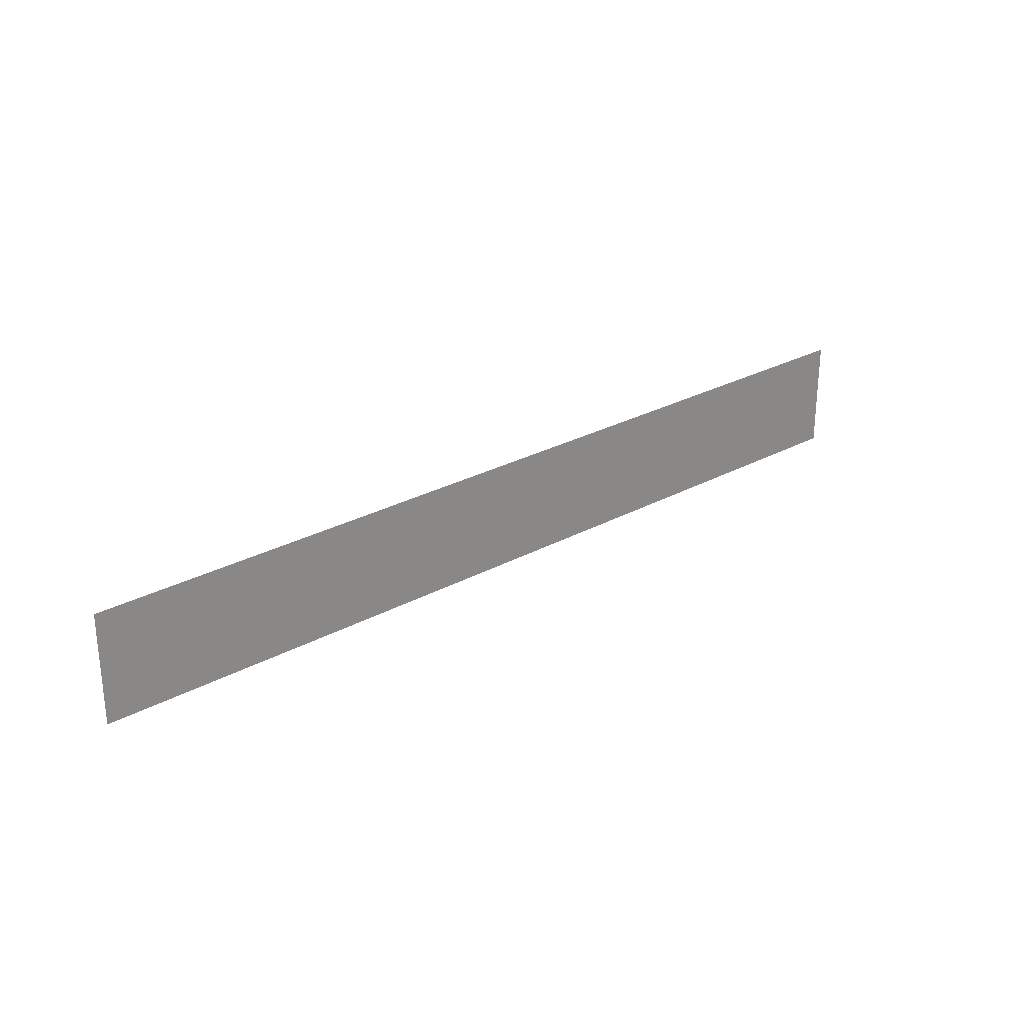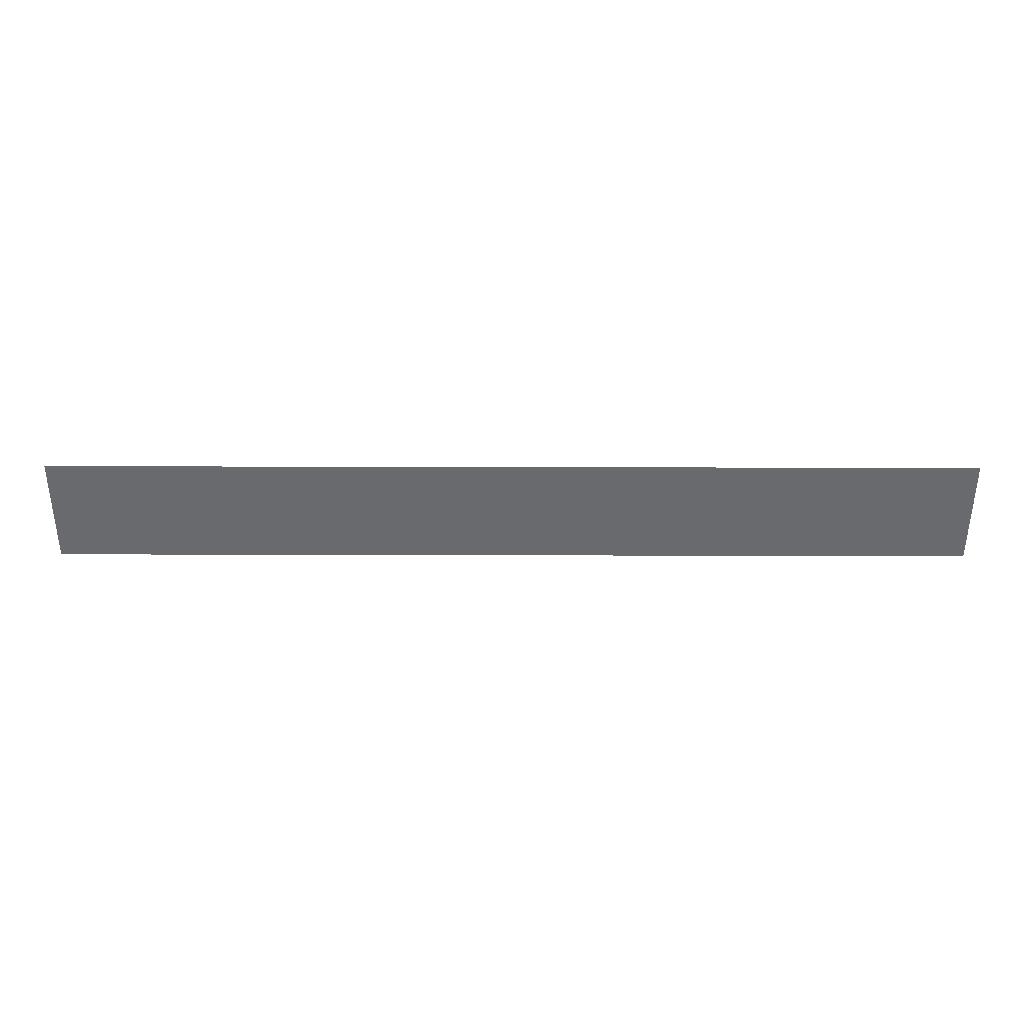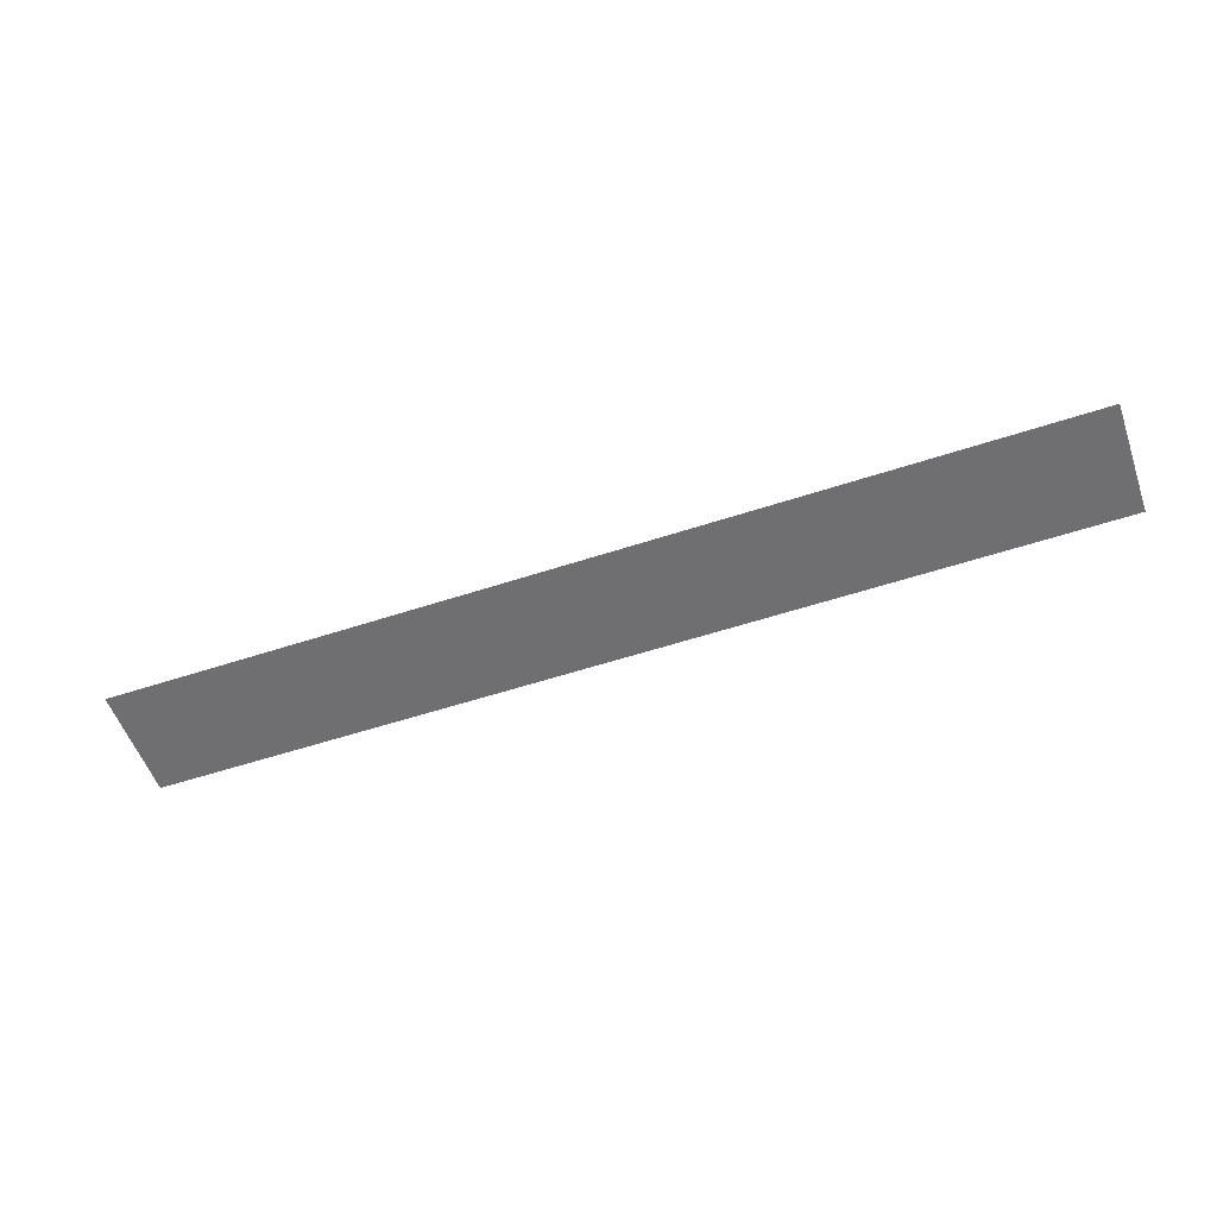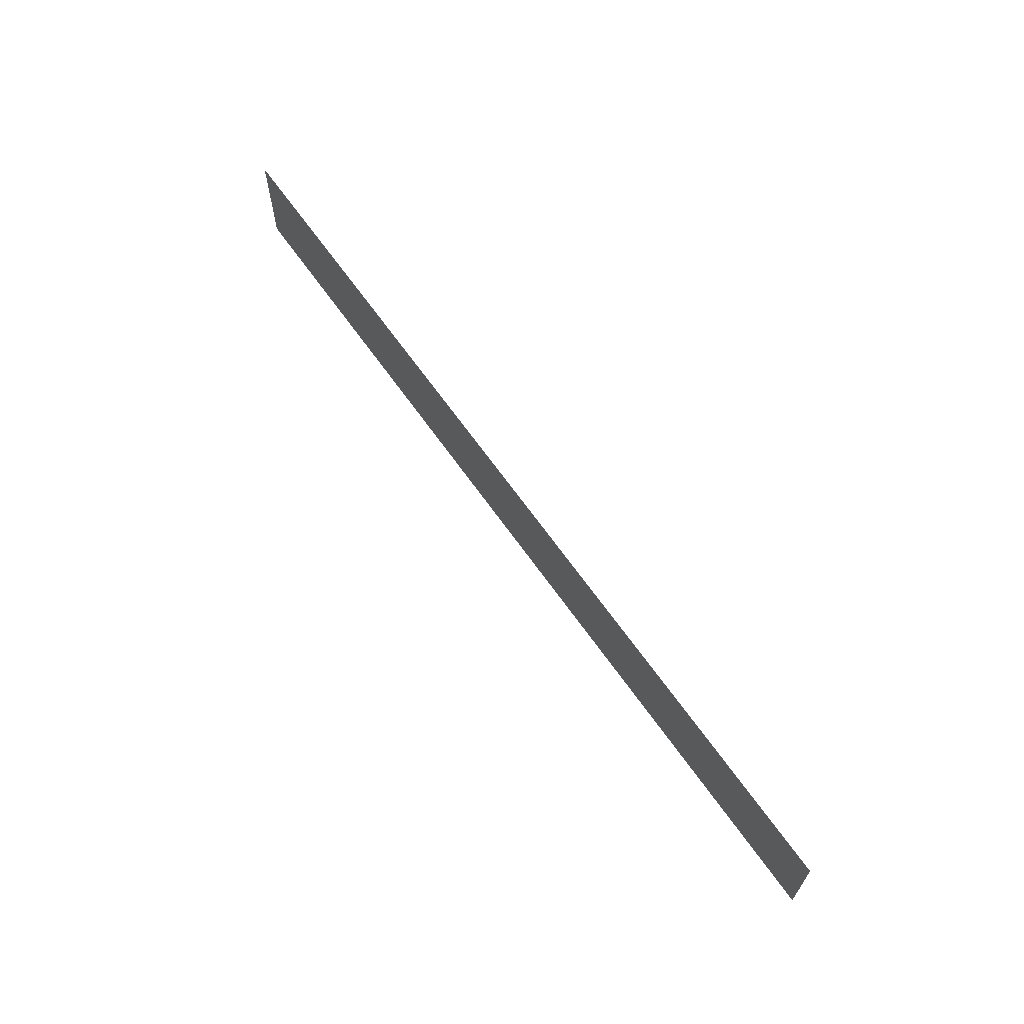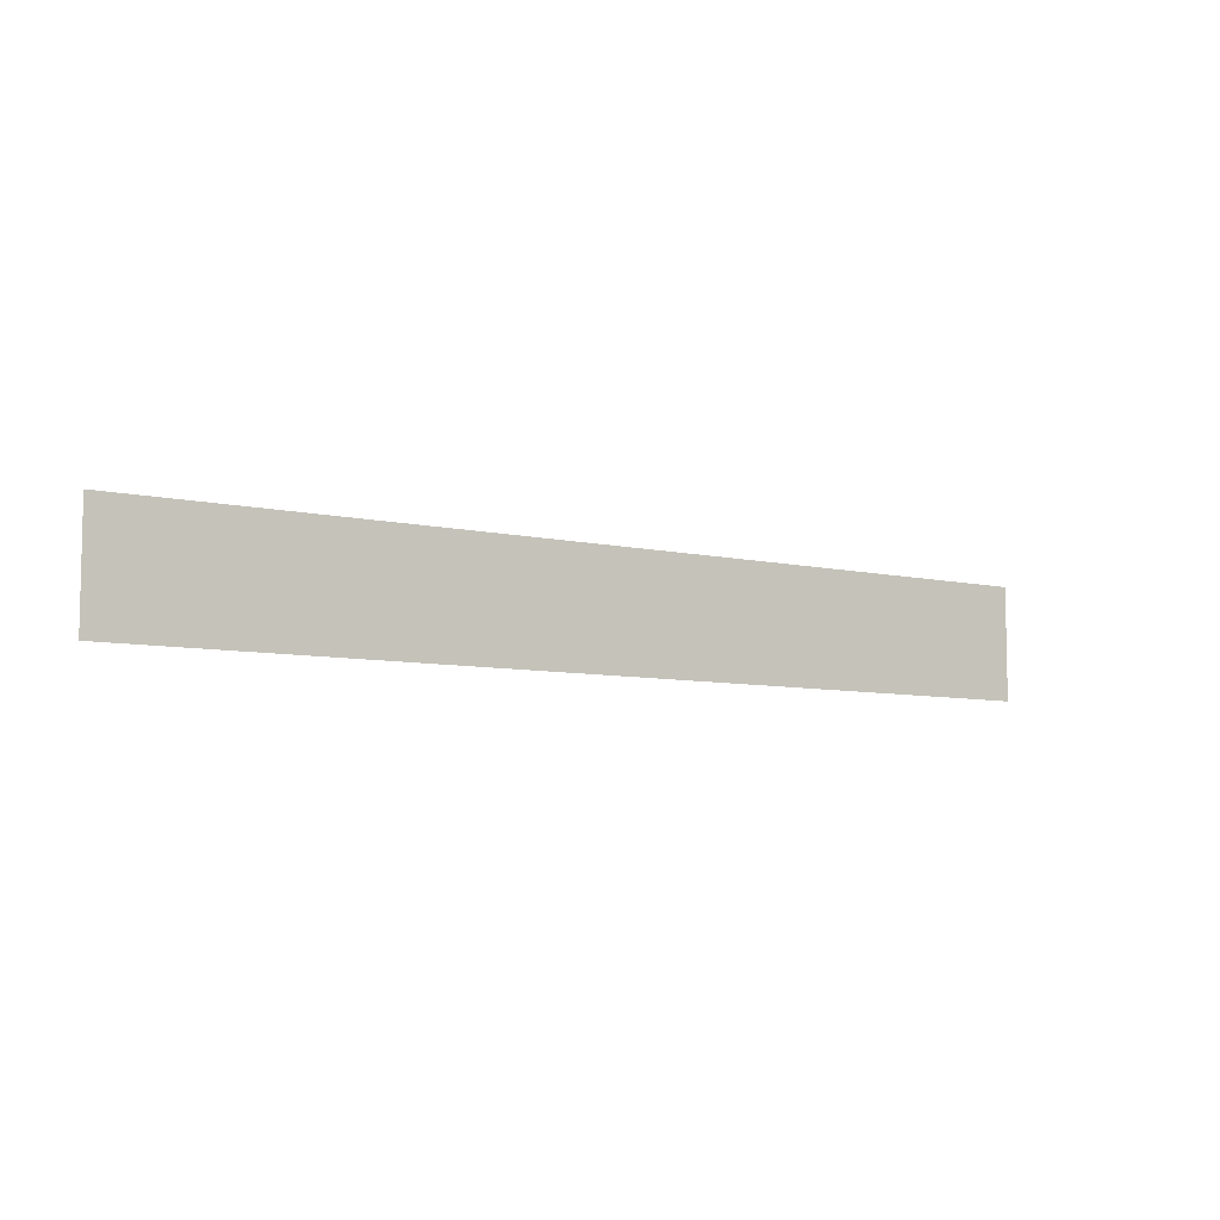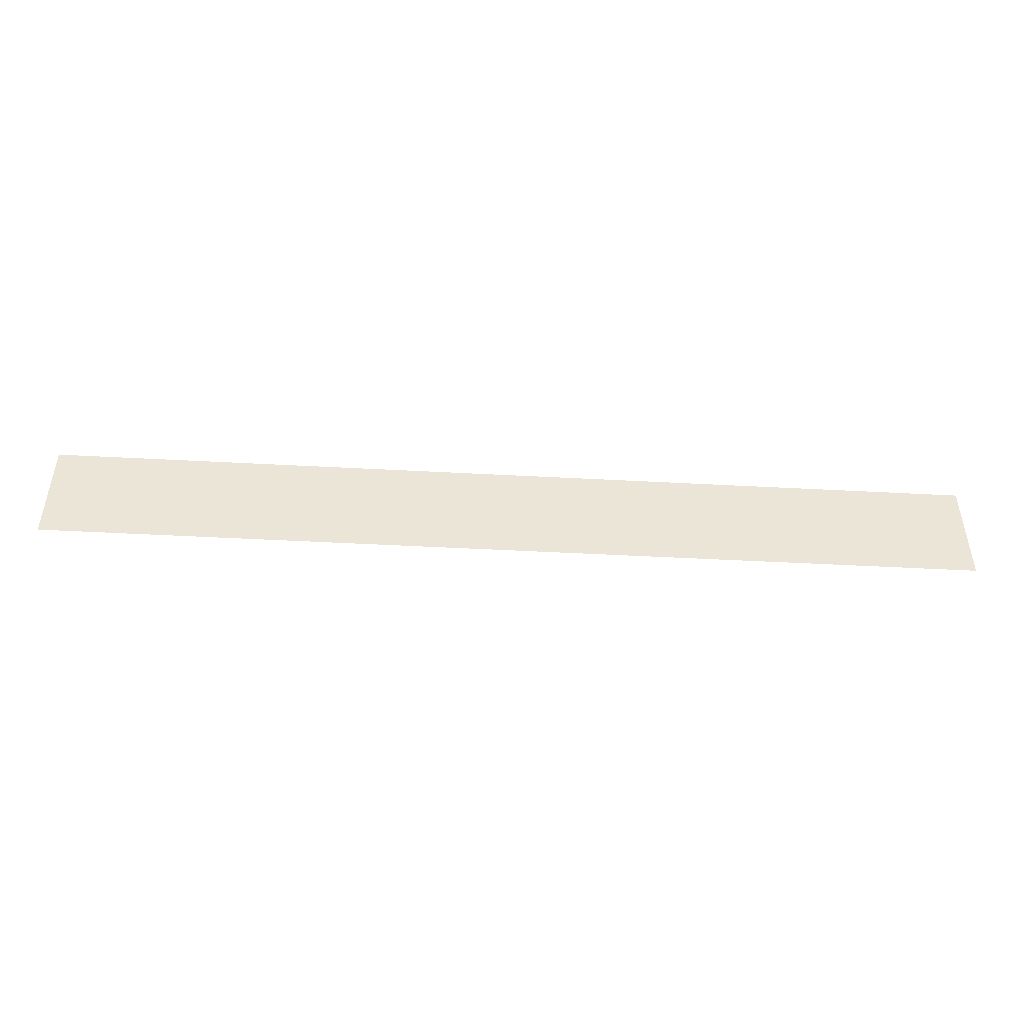
<metadata>
{"format":"obj","ext":"obj","renderer":"f3d","projection":"perspective","resolution":1024,"background":"white","views":[{"elev":27.0,"azim":-40.3,"up":"+Y"},{"elev":36.9,"azim":0.2,"up":"+Y"},{"elev":-54.7,"azim":-160.7,"up":"+Z"},{"elev":64.6,"azim":-124.9,"up":"+Y"},{"elev":-7.3,"azim":-34.1,"up":"+Y"},{"elev":-47.1,"azim":176.5,"up":"+Y"}]}
</metadata>
<code>
v 400 -48 0
v 375 48 0
v 375 -48 0
v 400 48 0
v 375 -48 0
v -375 48 0
v -375 -48 0
v 375 48 0
v -375 -48 0
v -400 48 0
v -400 -48 0
v -375 48 0
o P002
f 1 2 3
f 1 4 2
f 5 6 7
f 5 8 6
f 9 10 11
f 9 12 10

</code>
